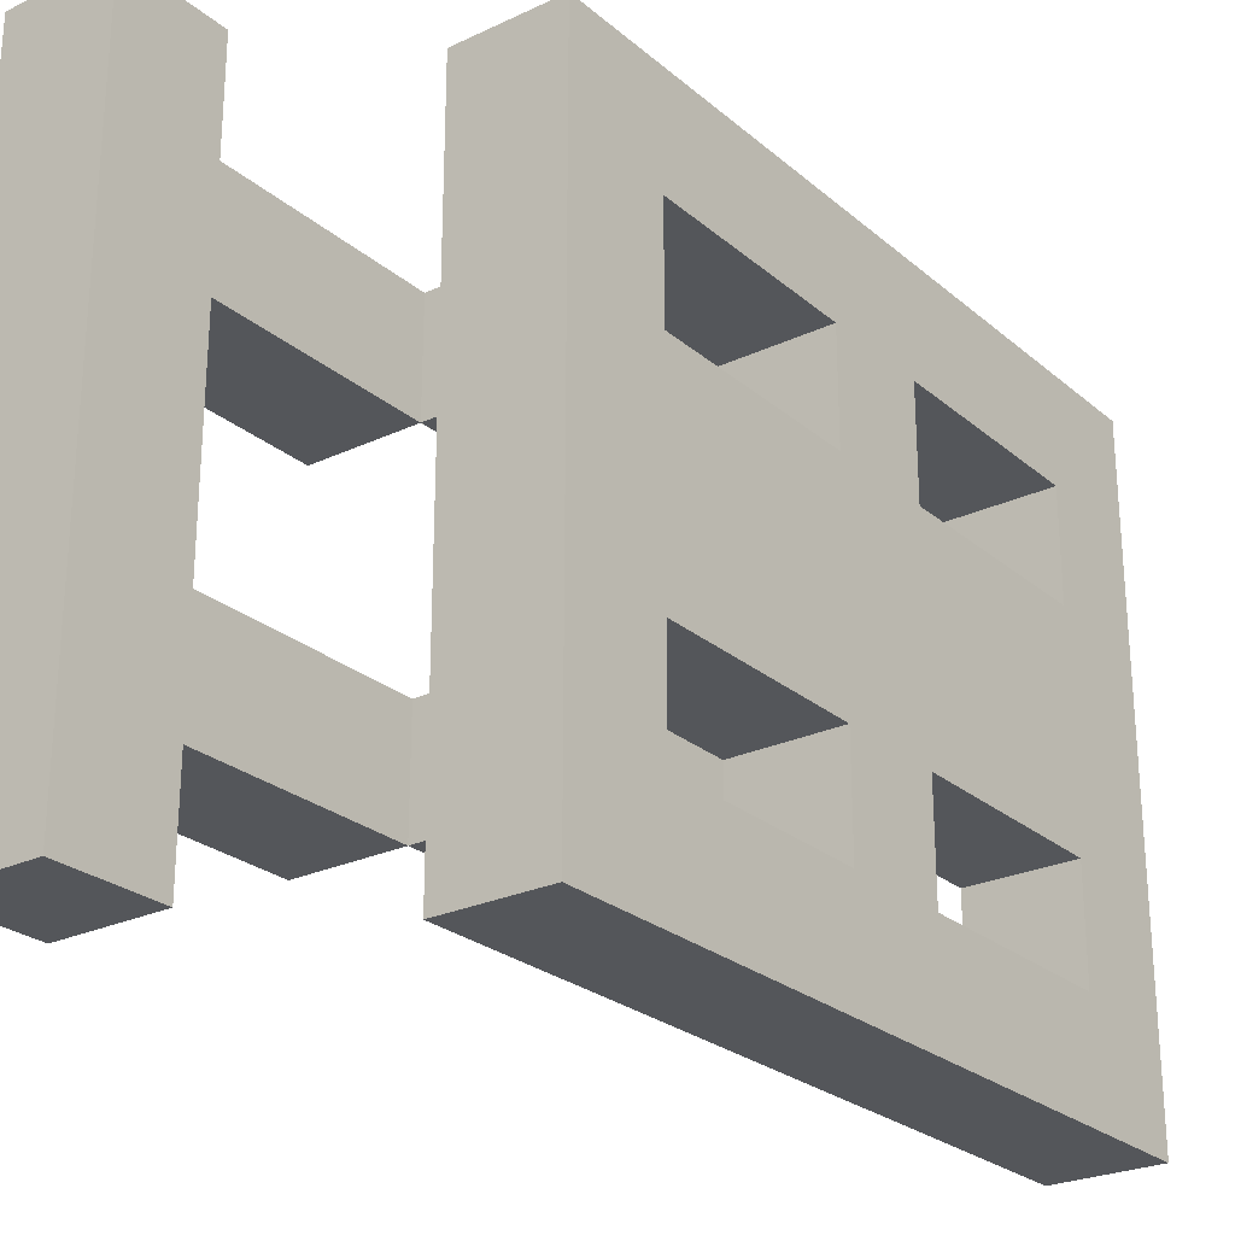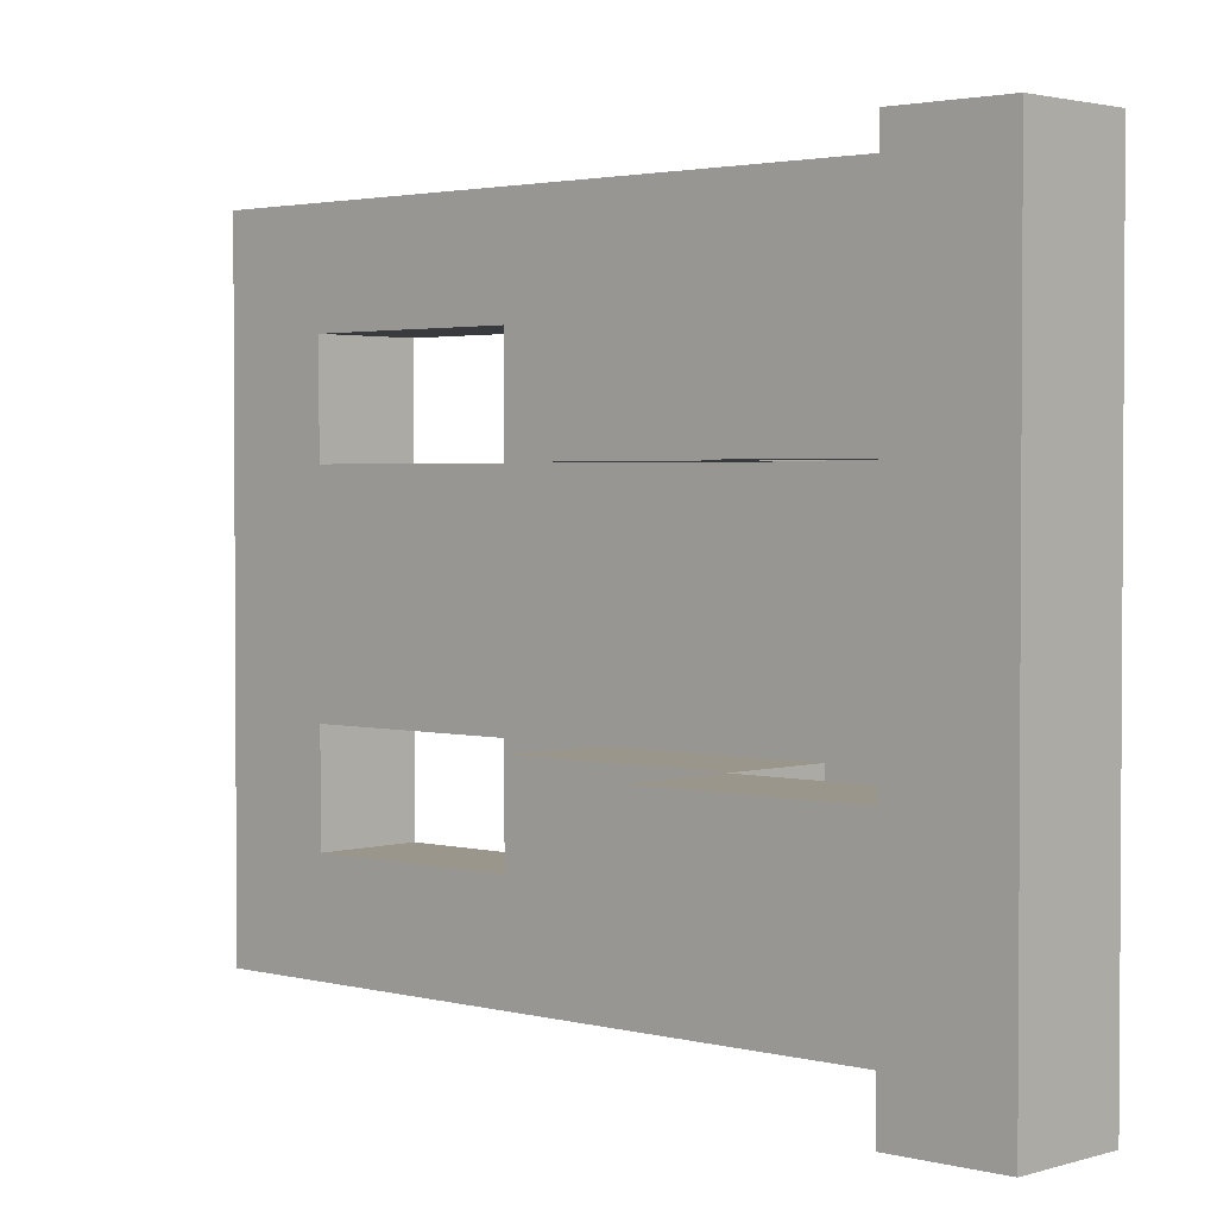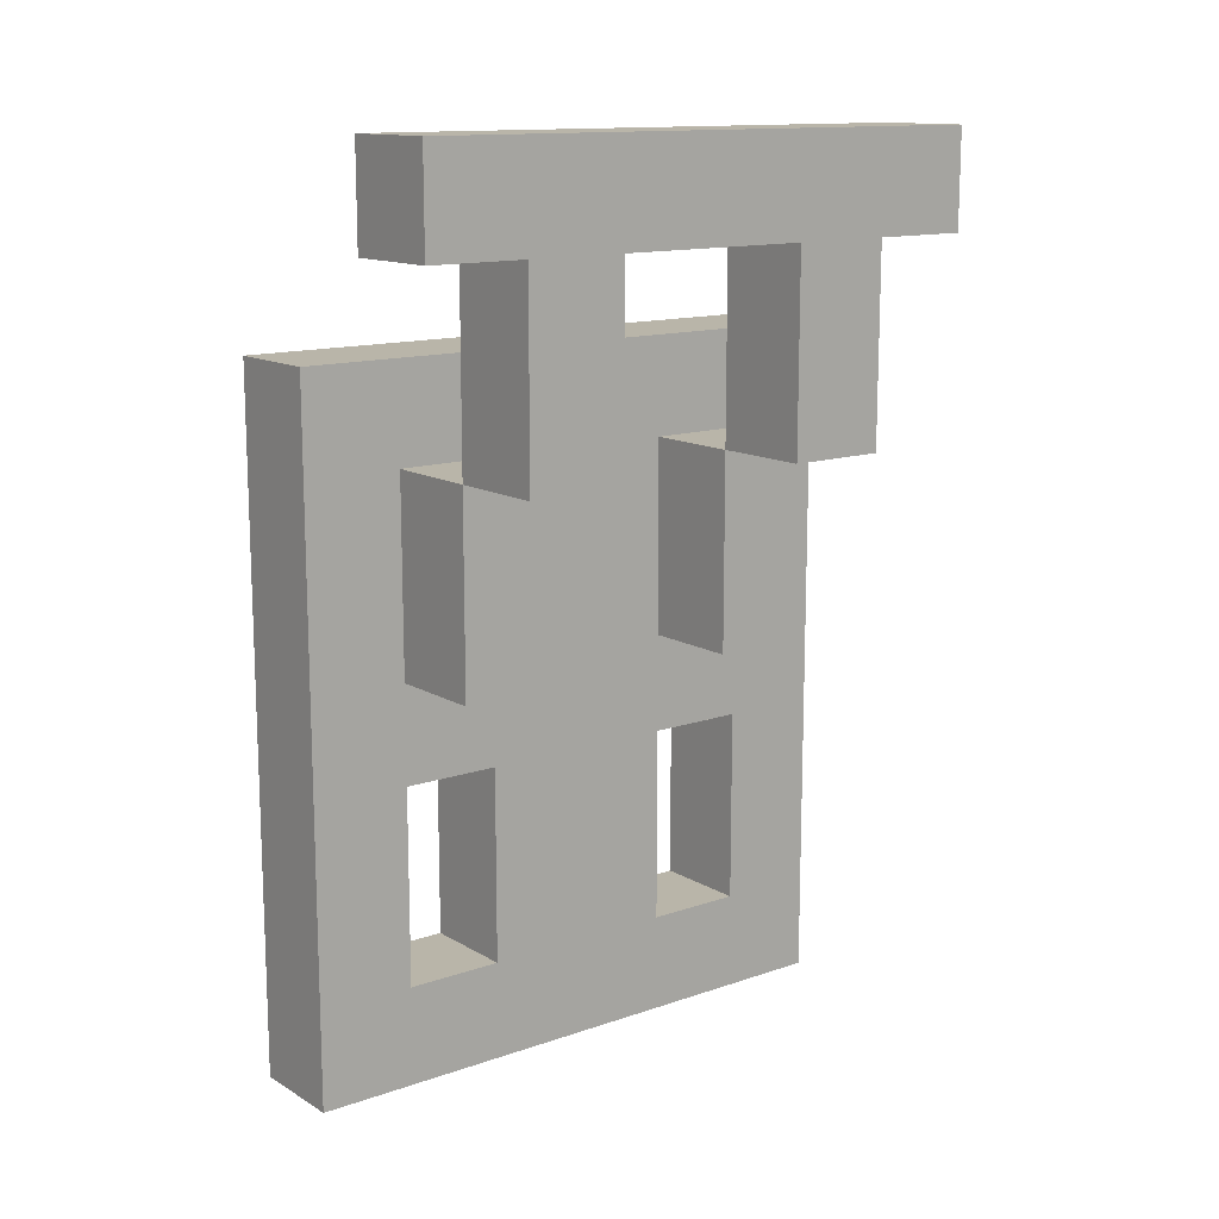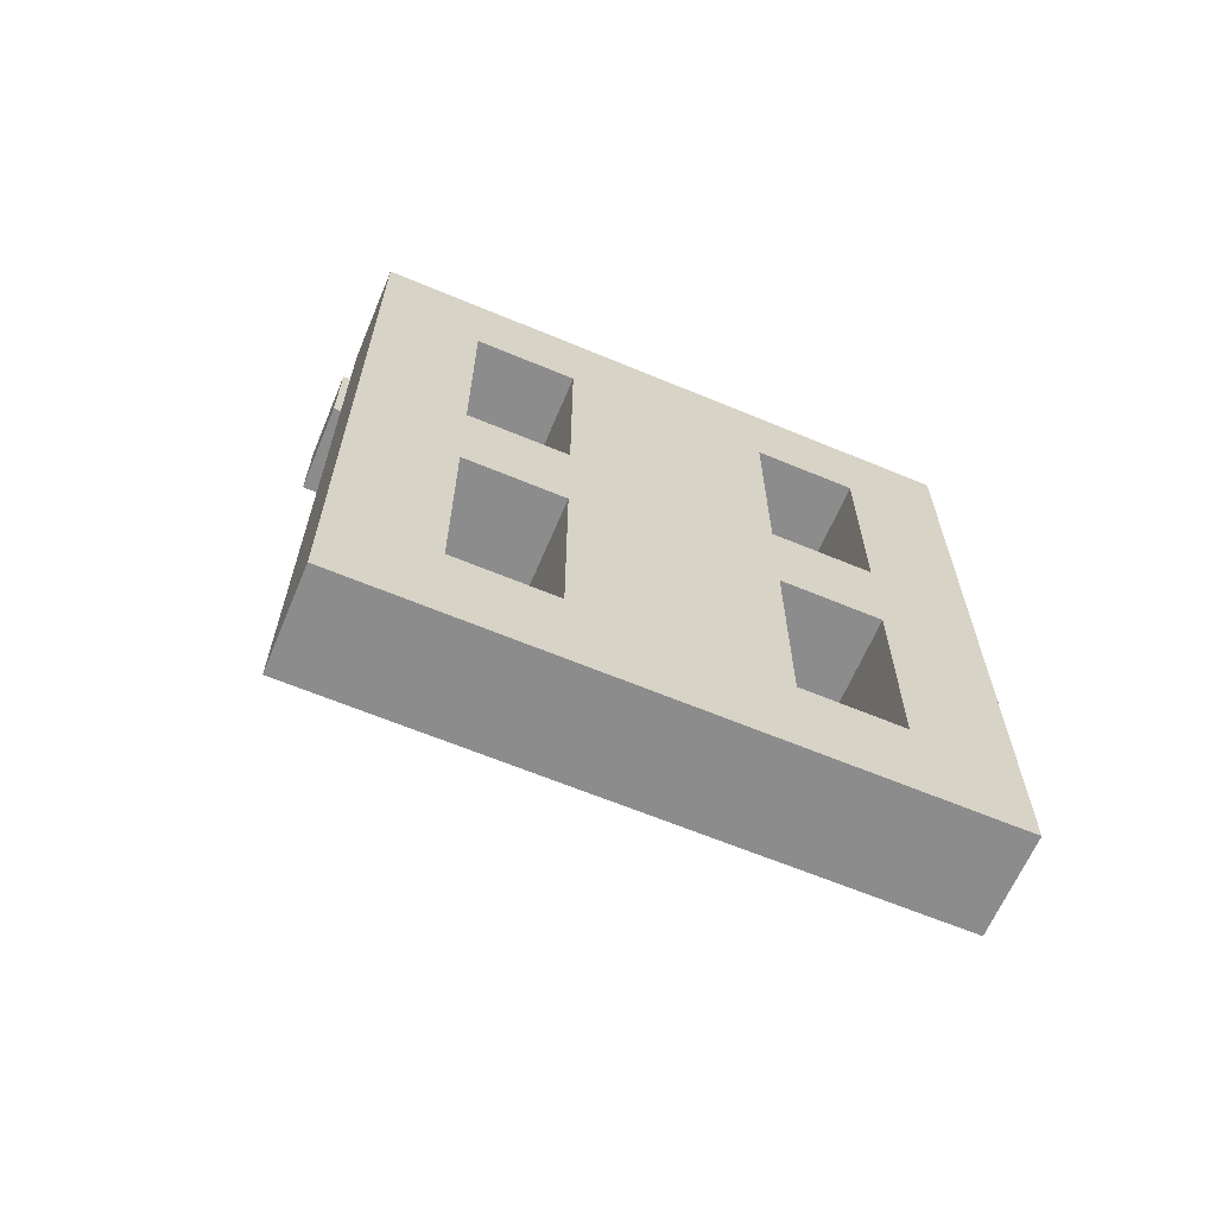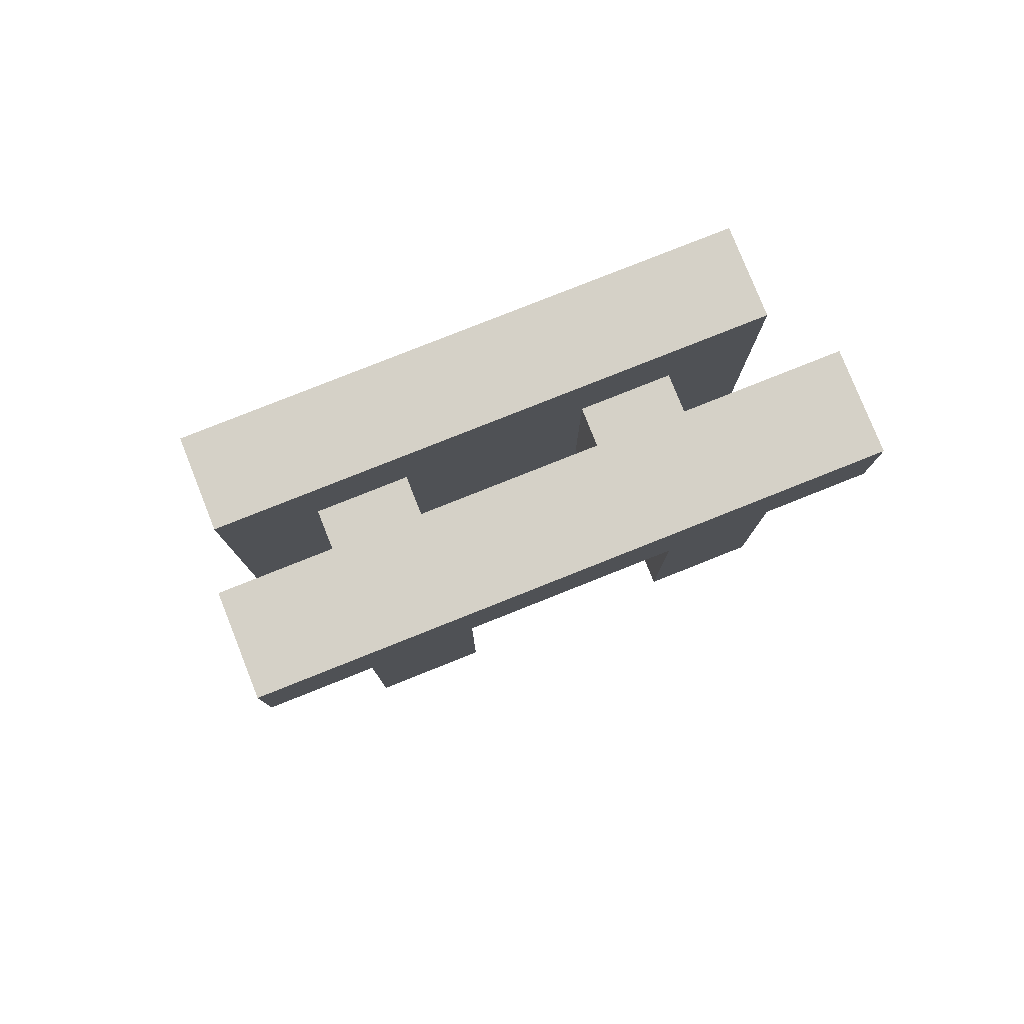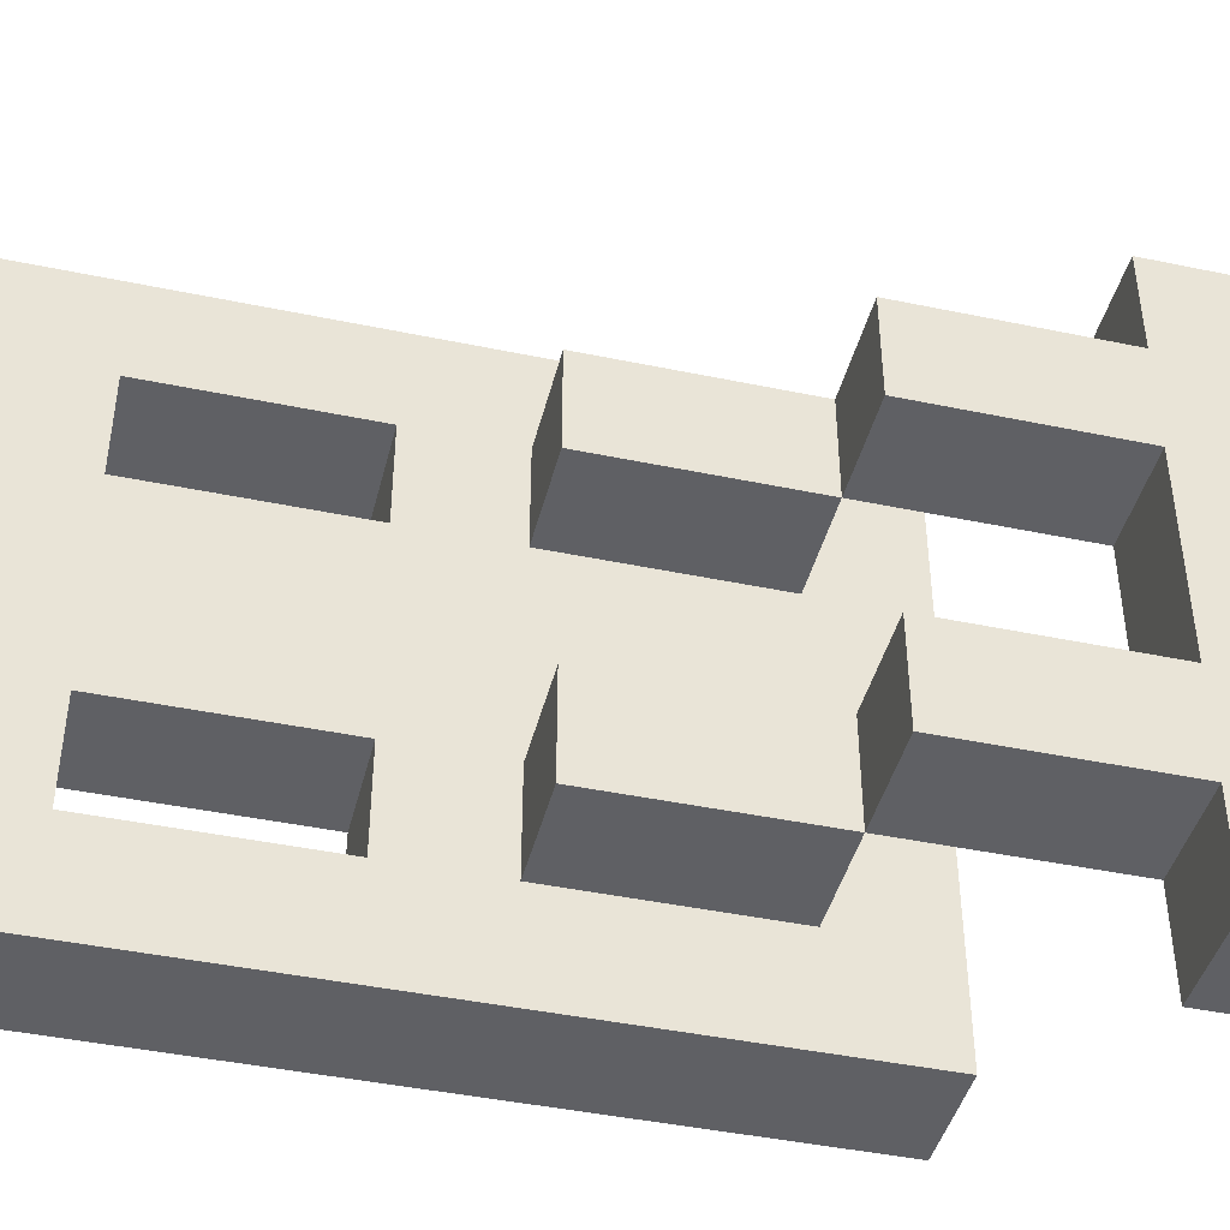
<metadata>
{"format":"obj","ext":"obj","renderer":"f3d","projection":"perspective","resolution":1024,"background":"white","views":[{"elev":-25.5,"azim":-143.0,"up":"+Z"},{"elev":2.3,"azim":132.9,"up":"+Z"},{"elev":13.4,"azim":52.2,"up":"+Y"},{"elev":-64.2,"azim":-112.8,"up":"+Y"},{"elev":79.4,"azim":68.3,"up":"+Y"},{"elev":-43.2,"azim":76.1,"up":"+Z"}]}
</metadata>
<code>
v -12 8 3
v -12 8 -3
v -12 9 2
v -12 9 1
v -12 9 -1
v -12 9 -2
v -12 11 2
v -12 11 1
v -12 11 -1
v -12 11 -2
v -12 12 2
v -12 12 1
v -12 12 -1
v -12 12 -2
v -12 14 2
v -12 14 1
v -12 14 -1
v -12 14 -2
v -12 15 3
v -12 15 -3
v -11 12 2
v -11 12 1
v -11 12 -1
v -11 12 -2
v -11 14 2
v -11 14 1
v -11 14 -1
v -11 14 -2
v -10 14 2
v -10 14 1
v -10 14 -1
v -10 14 -2
v -10 16 3
v -10 16 2
v -10 16 1
v -10 16 -1
v -10 16 -2
v -10 16 -3
v -10 17 3
v -10 17 -3
v -11 8 3
v -11 8 -3
v -11 9 2
v -11 9 1
v -11 9 -1
v -11 9 -2
v -11 11 2
v -11 11 1
v -11 11 -1
v -11 11 -2
v -11 12 2
v -11 12 1
v -11 12 -1
v -11 12 -2
v -11 14 2
v -11 14 1
v -11 14 -1
v -11 14 -2
v -11 15 3
v -11 15 -3
v -10 12 2
v -10 12 1
v -10 12 -1
v -10 12 -2
v -10 14 2
v -10 14 1
v -10 14 -1
v -10 14 -2
v -9 14 2
v -9 14 1
v -9 14 -1
v -9 14 -2
v -9 16 3
v -9 16 2
v -9 16 1
v -9 16 -1
v -9 16 -2
v -9 16 -3
v -9 17 3
v -9 17 -3
v -12 8 3
v -12 15 3
v -11 8 3
v -11 15 3
v -10 16 3
v -10 17 3
v -9 16 3
v -9 17 3
v -11 12 2
v -11 14 2
v -10 12 2
v -10 14 2
v -10 16 2
v -9 14 2
v -9 16 2
v -12 9 1
v -12 11 1
v -12 12 1
v -12 14 1
v -11 9 1
v -11 11 1
v -11 12 1
v -11 14 1
v -11 12 -1
v -11 14 -1
v -10 12 -1
v -10 14 -1
v -10 16 -1
v -9 14 -1
v -9 16 -1
v -12 9 -2
v -12 11 -2
v -12 12 -2
v -12 14 -2
v -11 9 -2
v -11 11 -2
v -11 12 -2
v -11 14 -2
v -12 9 2
v -12 11 2
v -12 12 2
v -12 14 2
v -11 9 2
v -11 11 2
v -11 12 2
v -11 14 2
v -11 12 1
v -11 14 1
v -10 12 1
v -10 14 1
v -10 16 1
v -9 14 1
v -9 16 1
v -12 9 -1
v -12 11 -1
v -12 12 -1
v -12 14 -1
v -11 9 -1
v -11 11 -1
v -11 12 -1
v -11 14 -1
v -11 12 -2
v -11 14 -2
v -10 12 -2
v -10 14 -2
v -10 16 -2
v -9 14 -2
v -9 16 -2
v -12 8 -3
v -12 15 -3
v -11 8 -3
v -11 15 -3
v -10 16 -3
v -10 17 -3
v -9 16 -3
v -9 17 -3
v -12 8 3
v -11 8 3
v -12 8 -3
v -11 8 -3
v -12 11 2
v -11 11 2
v -12 11 1
v -11 11 1
v -12 11 -1
v -11 11 -1
v -12 11 -2
v -11 11 -2
v -11 12 2
v -10 12 2
v -11 12 1
v -10 12 1
v -11 12 -1
v -10 12 -1
v -11 12 -2
v -10 12 -2
v -12 14 2
v -11 14 2
v -10 14 2
v -9 14 2
v -12 14 1
v -11 14 1
v -10 14 1
v -9 14 1
v -12 14 -1
v -11 14 -1
v -10 14 -1
v -9 14 -1
v -12 14 -2
v -11 14 -2
v -10 14 -2
v -9 14 -2
v -10 16 3
v -9 16 3
v -10 16 2
v -9 16 2
v -10 16 1
v -9 16 1
v -10 16 -1
v -9 16 -1
v -10 16 -2
v -9 16 -2
v -10 16 -3
v -9 16 -3
v -12 9 2
v -11 9 2
v -12 9 1
v -11 9 1
v -12 9 -1
v -11 9 -1
v -12 9 -2
v -11 9 -2
v -12 12 2
v -11 12 2
v -12 12 1
v -11 12 1
v -12 12 -1
v -11 12 -1
v -12 12 -2
v -11 12 -2
v -11 14 2
v -10 14 2
v -11 14 1
v -10 14 1
v -11 14 -1
v -10 14 -1
v -11 14 -2
v -10 14 -2
v -12 15 3
v -11 15 3
v -12 15 -3
v -11 15 -3
v -10 17 3
v -9 17 3
v -10 17 -3
v -9 17 -3
f 3 2 1
f 4 2 3
f 5 2 4
f 6 2 5
f 7 3 1
f 8 5 4
f 9 5 8
f 10 2 6
f 11 7 1
f 11 8 7
f 12 9 8
f 12 8 11
f 13 10 9
f 13 9 12
f 14 2 10
f 14 10 13
f 15 11 1
f 16 13 12
f 17 13 16
f 18 2 14
f 19 17 16
f 19 18 17
f 19 15 1
f 19 16 15
f 20 2 18
f 20 18 19
f 25 22 21
f 26 22 25
f 27 24 23
f 28 24 27
f 34 30 29
f 35 30 34
f 36 32 31
f 37 32 36
f 39 35 34
f 39 38 37
f 39 37 36
f 39 36 35
f 39 34 33
f 40 38 39
f 41 42 43
f 43 42 44
f 44 42 45
f 45 42 46
f 41 43 47
f 44 45 48
f 48 45 49
f 46 42 50
f 41 47 51
f 47 48 51
f 48 49 52
f 51 48 52
f 49 50 53
f 52 49 53
f 50 42 54
f 53 50 54
f 41 51 55
f 52 53 56
f 56 53 57
f 54 42 58
f 56 57 59
f 57 58 59
f 41 55 59
f 55 56 59
f 58 42 60
f 59 58 60
f 61 62 65
f 65 62 66
f 63 64 67
f 67 64 68
f 69 70 74
f 74 70 75
f 71 72 76
f 76 72 77
f 74 75 79
f 77 78 79
f 76 77 79
f 75 76 79
f 73 74 79
f 79 78 80
f 83 82 81
f 84 82 83
f 87 86 85
f 88 86 87
f 91 90 89
f 92 90 91
f 94 93 92
f 95 93 94
f 100 97 96
f 101 97 100
f 102 99 98
f 103 99 102
f 106 105 104
f 107 105 106
f 109 108 107
f 110 108 109
f 115 112 111
f 116 112 115
f 117 114 113
f 118 114 117
f 119 120 123
f 123 120 124
f 121 122 125
f 125 122 126
f 127 128 129
f 129 128 130
f 130 131 132
f 132 131 133
f 134 135 138
f 138 135 139
f 136 137 140
f 140 137 141
f 142 143 144
f 144 143 145
f 145 146 147
f 147 146 148
f 149 150 151
f 151 150 152
f 153 154 155
f 155 154 156
f 159 158 157
f 160 158 159
f 163 162 161
f 164 162 163
f 167 166 165
f 168 166 167
f 171 170 169
f 172 170 171
f 175 174 173
f 176 174 175
f 181 178 177
f 182 178 181
f 183 180 179
f 184 180 183
f 189 186 185
f 190 186 189
f 191 188 187
f 192 188 191
f 195 194 193
f 196 194 195
f 199 198 197
f 200 198 199
f 203 202 201
f 204 202 203
f 205 206 207
f 207 206 208
f 209 210 211
f 211 210 212
f 213 214 215
f 215 214 216
f 217 218 219
f 219 218 220
f 221 222 223
f 223 222 224
f 225 226 227
f 227 226 228
f 229 230 231
f 231 230 232
f 233 234 235
f 235 234 236

</code>
